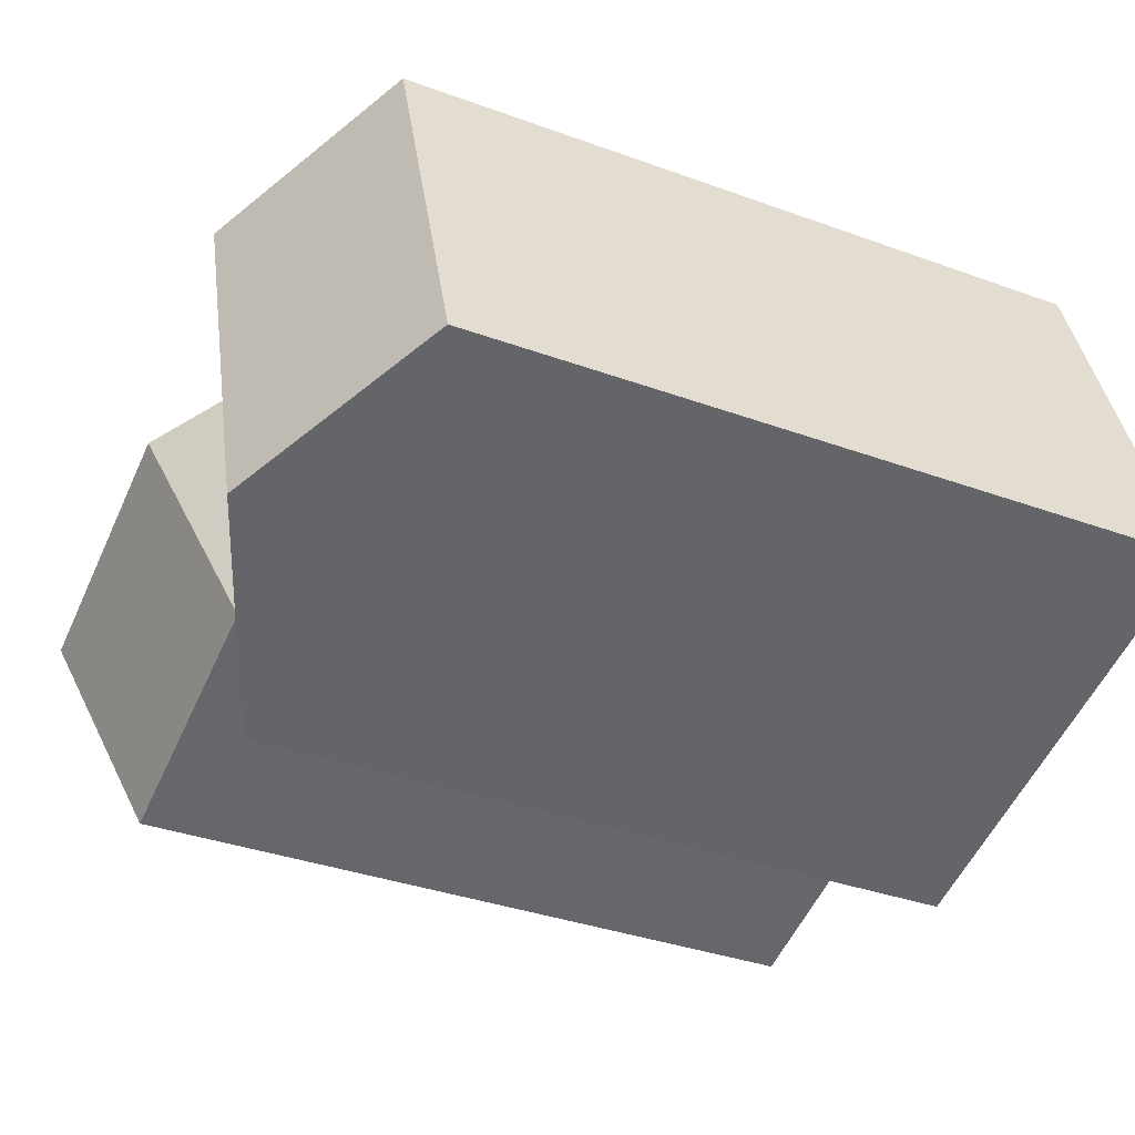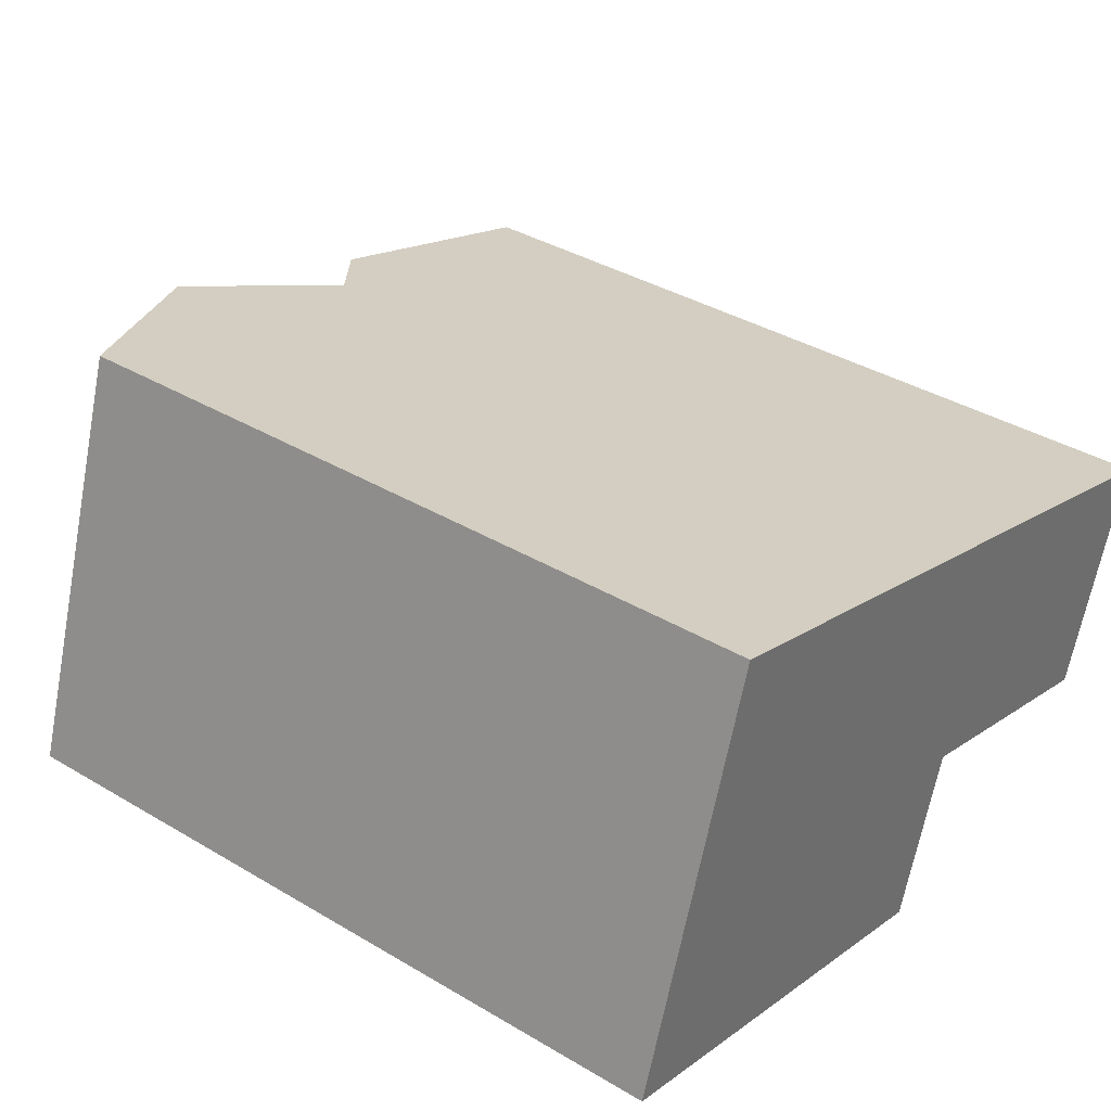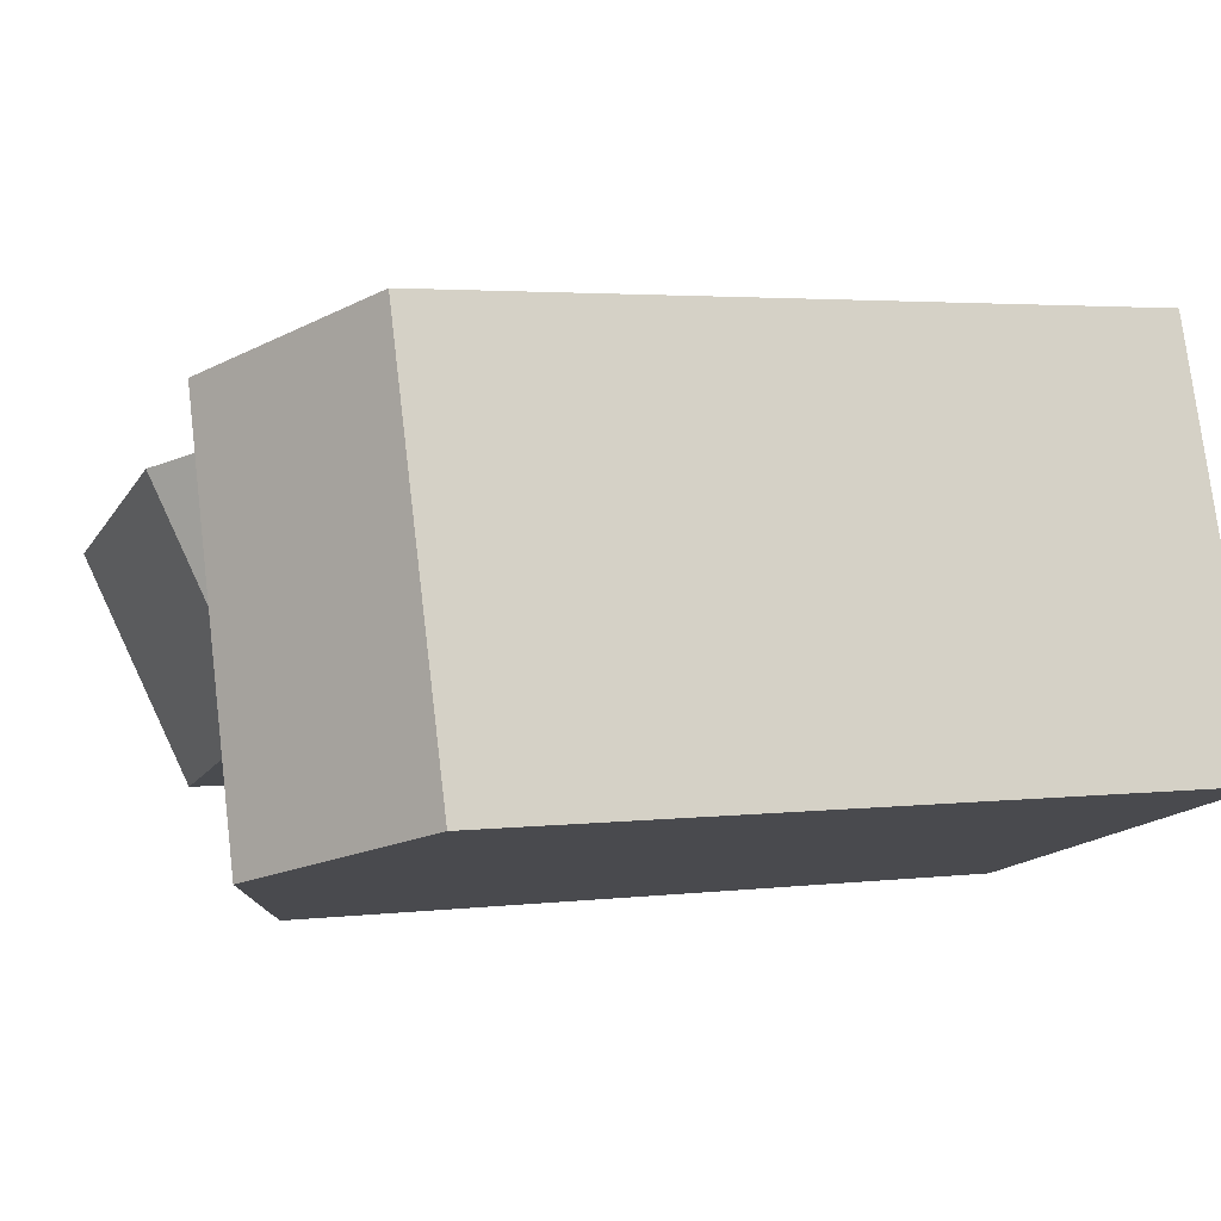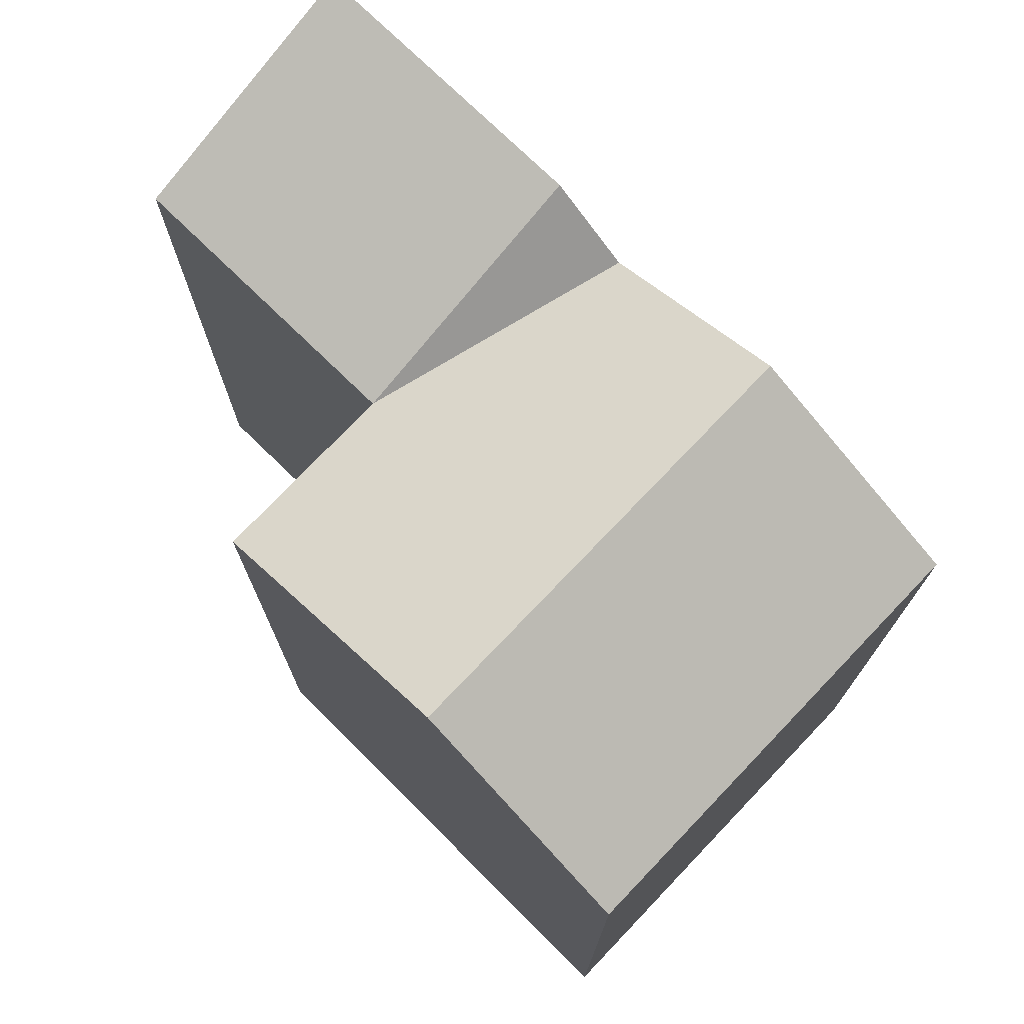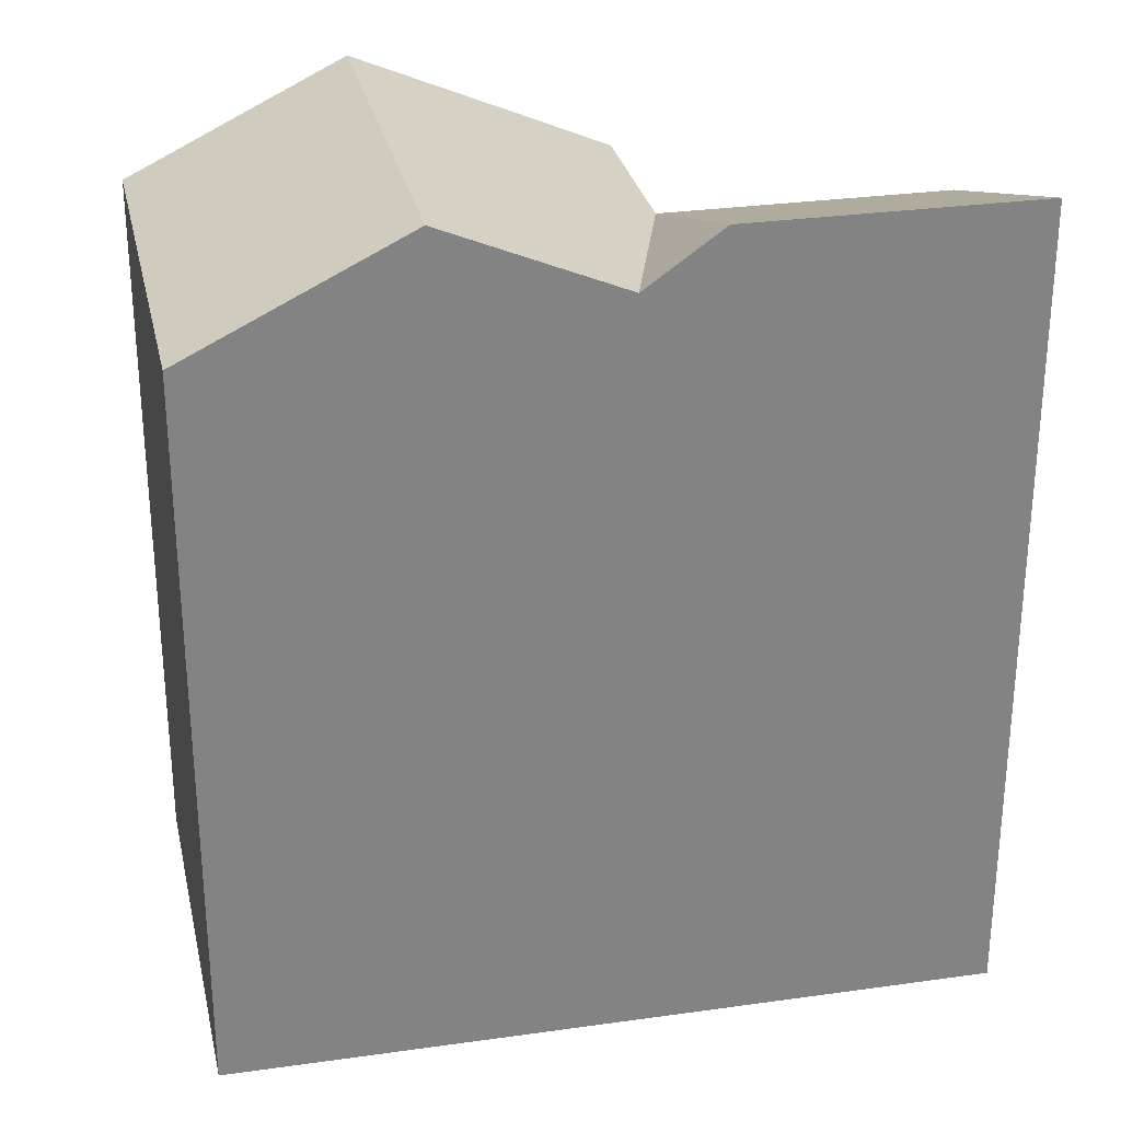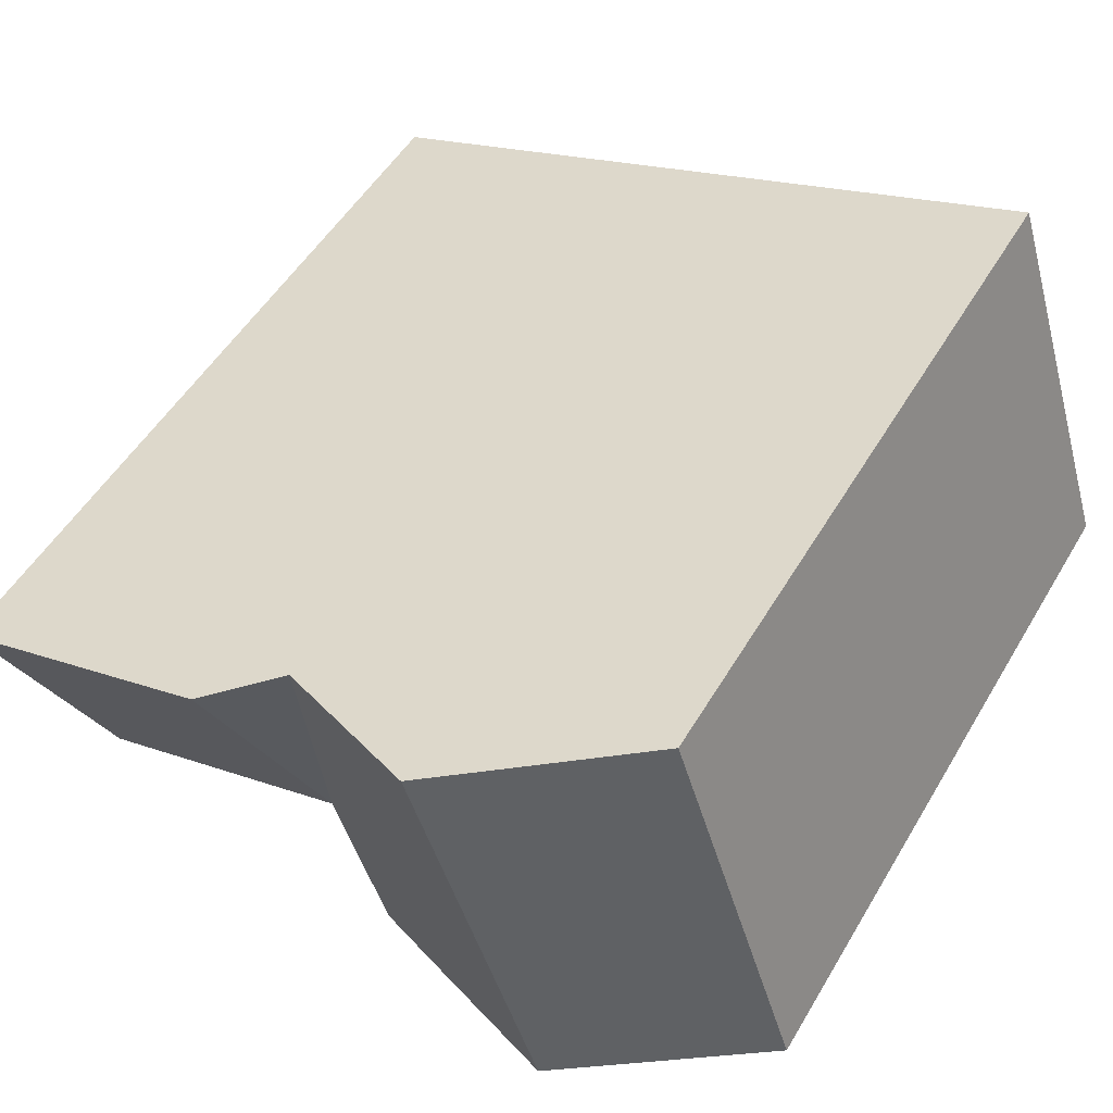
<metadata>
{"format":"obj","ext":"obj","renderer":"f3d","projection":"perspective","resolution":1024,"background":"white","views":[{"elev":-35.8,"azim":-115.6,"up":"+Z"},{"elev":37.7,"azim":-52.8,"up":"+Z"},{"elev":3.1,"azim":-112.8,"up":"+Z"},{"elev":75.2,"azim":-118.3,"up":"+Y"},{"elev":29.3,"azim":5.7,"up":"+Y"},{"elev":51.7,"azim":-150.1,"up":"+Z"}]}
</metadata>
<code>
v  7.409 23.51 3.083
v  3.733 20.49 11.46
v  9.541 23.51 9.628
v  1.601 20.49 4.913
v  12.15 21.41 1.59
v  14.28 21.41 8.135
v  14.19 20.49 0.9456
v  16.32 22.94 7.491
v  21.85 20.49 -1.469
v  24.04 22.94 5.06
v  12.64 20.49 -3.835
v  10.58 21.41 -3.213
v  5.828 23.51 -1.769
v  0.0004375 20.49 -0.0006485
v  16.32 -4.587e-16 7.492
v  21.85 8.989e-17 -1.468
v  24.04 -3.099e-16 5.06
v  14.19 -5.794e-17 0.9463
v  12.63 2.348e-16 -3.835
v  1.6 -3.009e-16 4.914
v  0 0 0
v  3.732 -7.017e-16 11.46
g defaultobject
f 1 2 3
f 2 1 4
f 5 3 6
f 3 5 1
f 5 6 7
f 6 8 7
f 9 8 10
f 8 9 7
f 5 11 12
f 11 5 7
f 1 12 13
f 12 1 5
f 4 13 14
f 13 4 1
f 15 16 17
f 16 15 18
f 19 20 21
f 20 19 18
f 22 18 15
f 18 22 20
f 17 8 15
f 8 17 10
f 7 16 18
f 16 7 9
f 16 10 17
f 10 16 9
f 14 19 21
f 19 14 11
f 11 14 13
f 11 13 12
f 19 7 18
f 7 19 11
f 4 21 20
f 21 4 14
f 8 22 15
f 22 8 6
f 6 2 22
f 2 6 3
f 2 20 22
f 20 2 4

</code>
